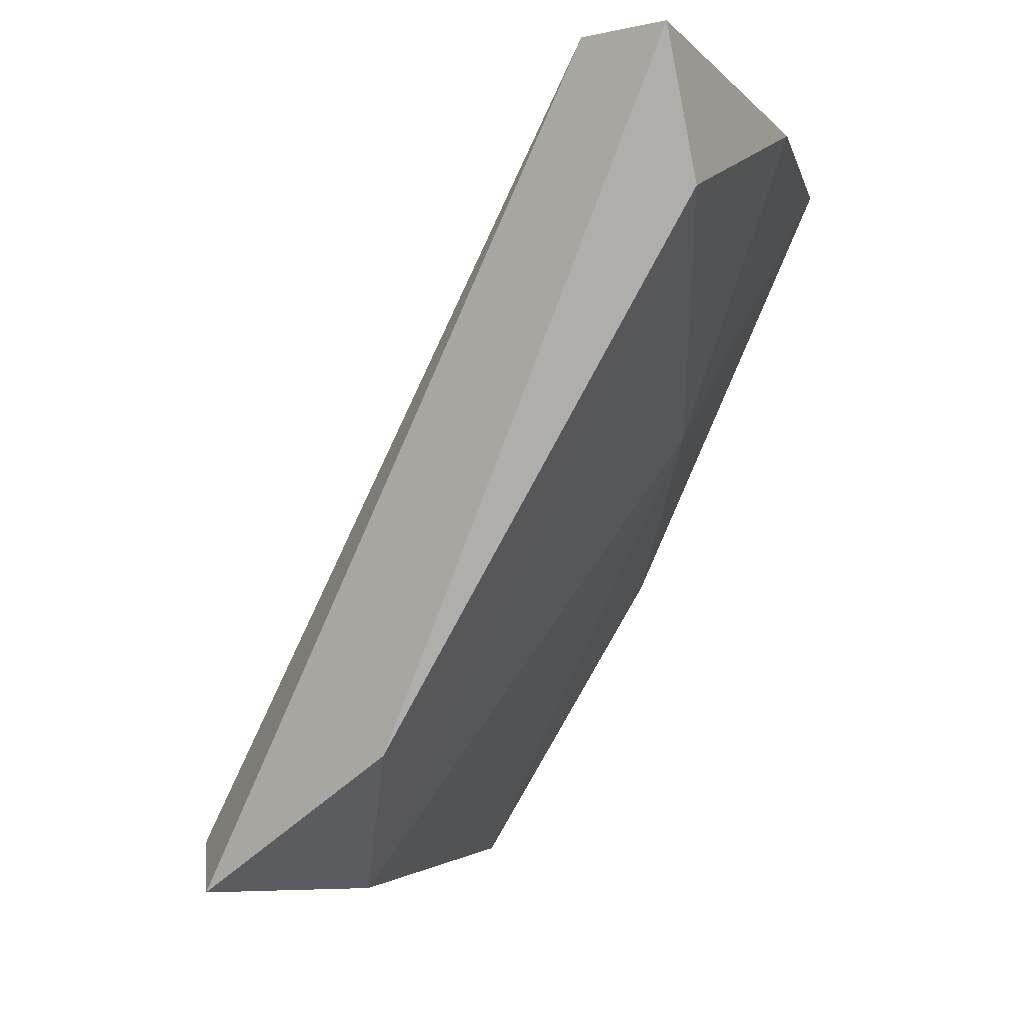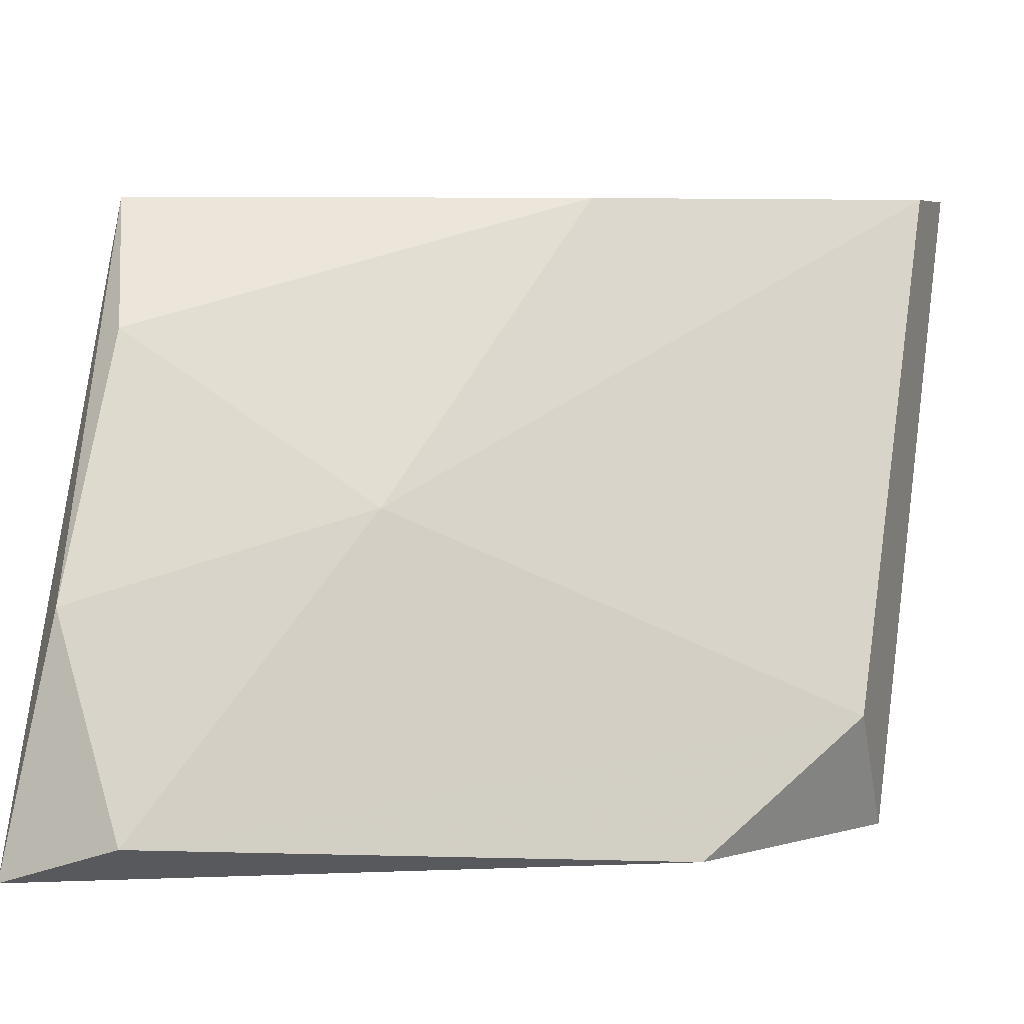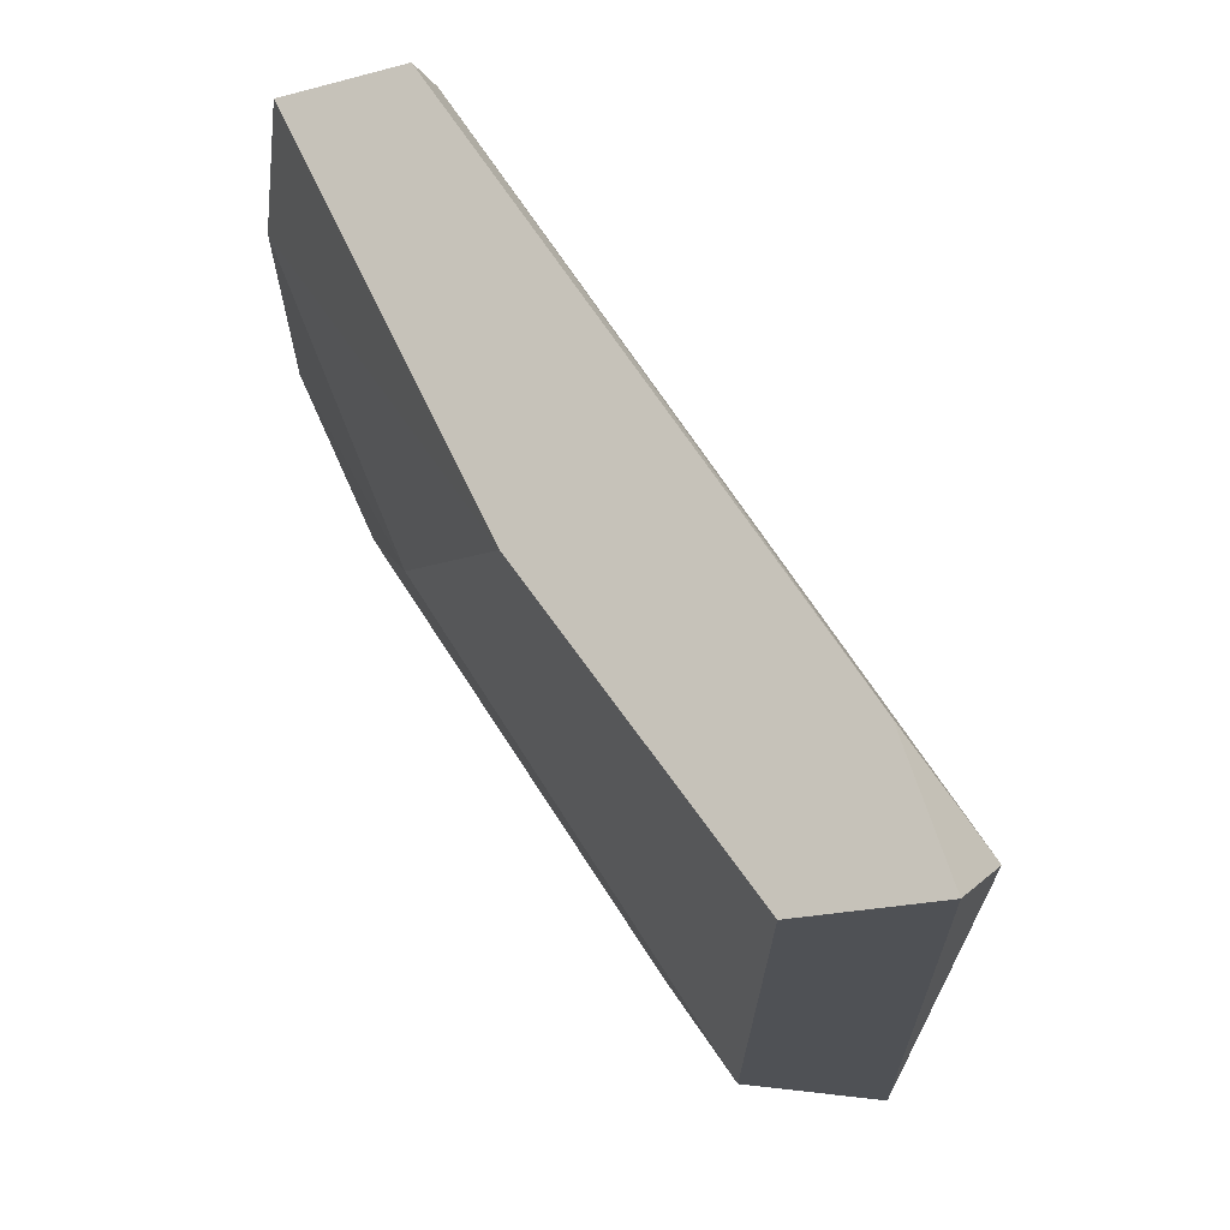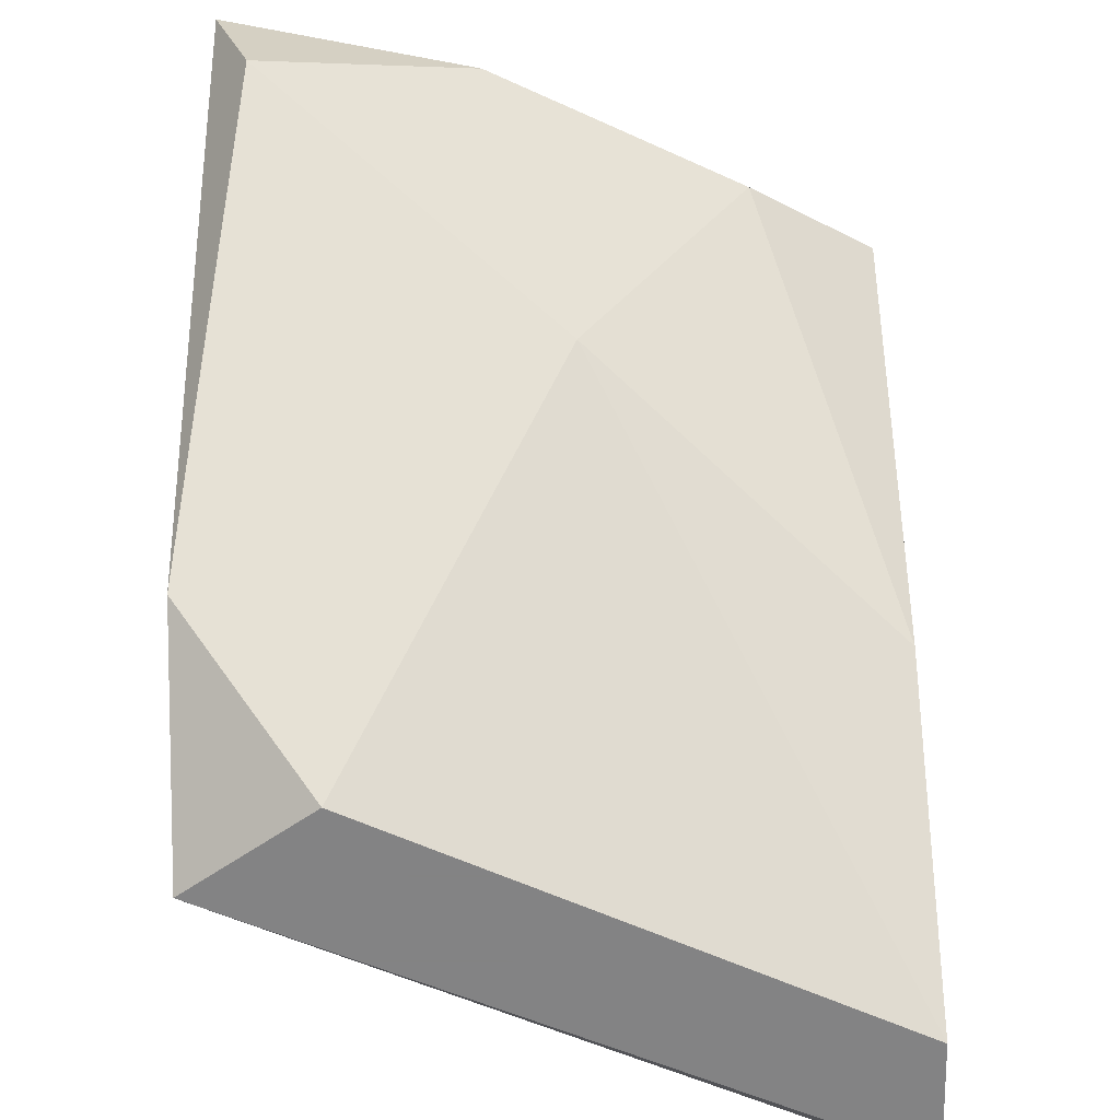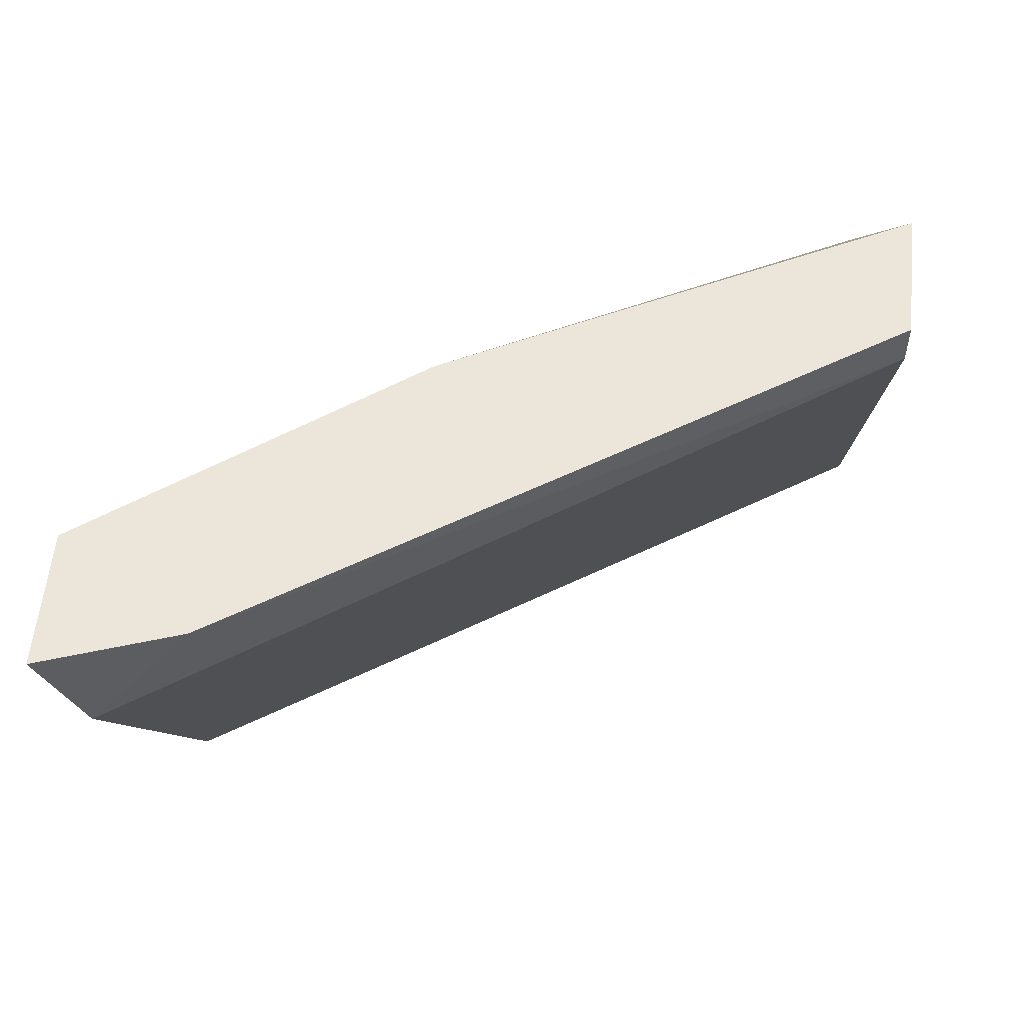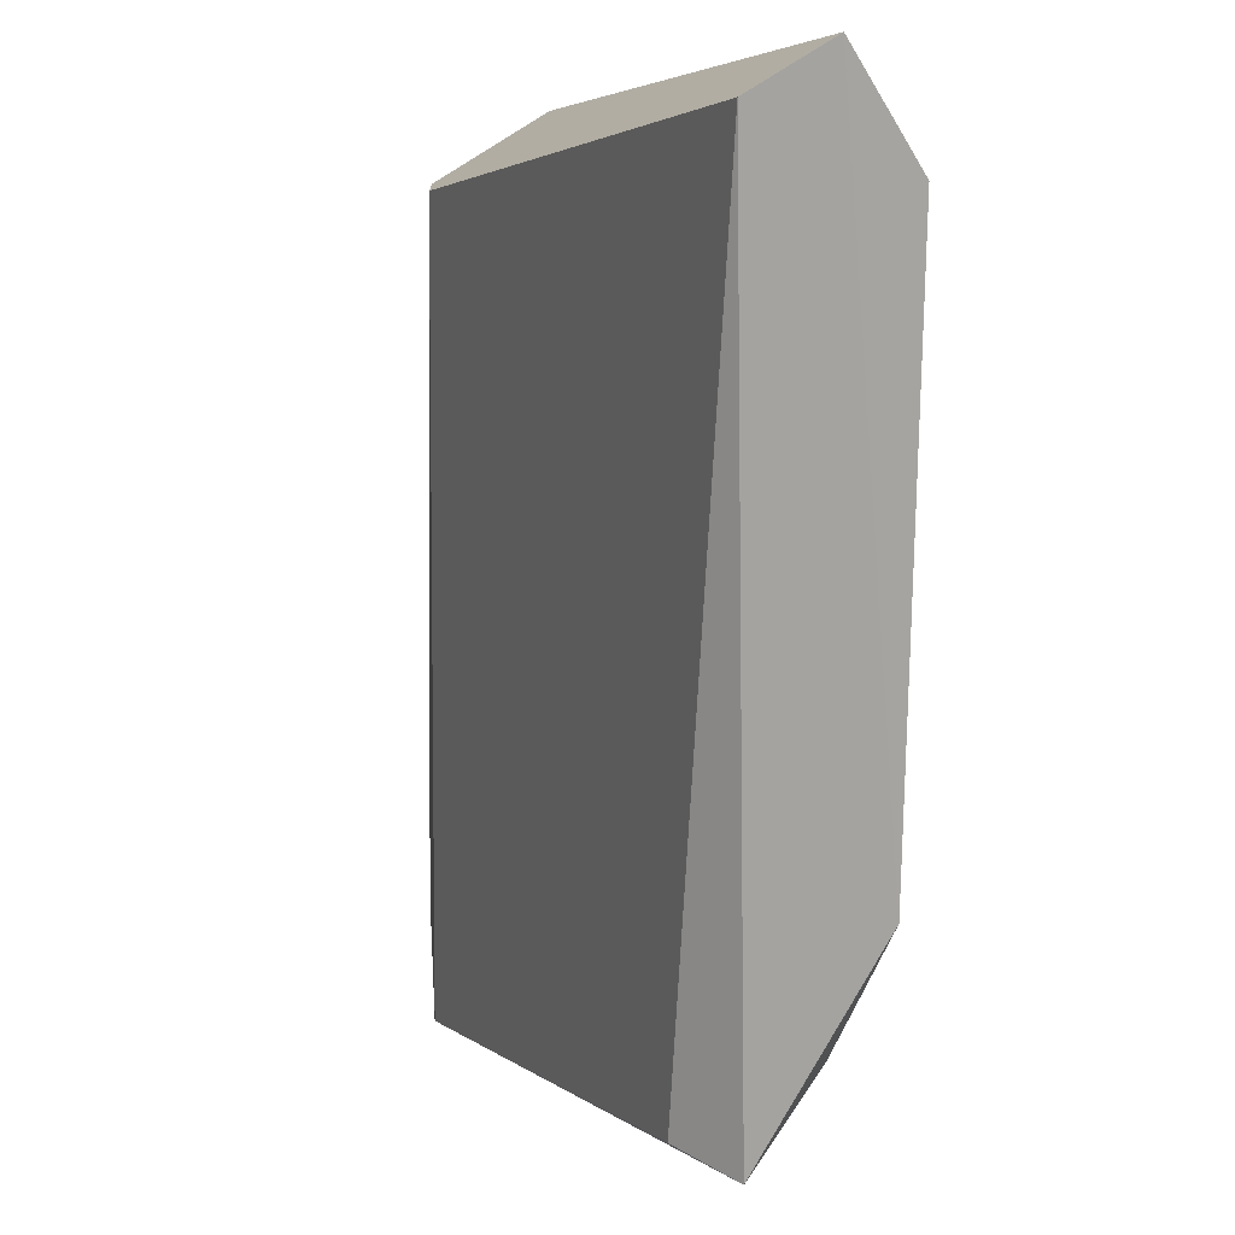
<metadata>
{"format":"obj","ext":"obj","renderer":"f3d","projection":"perspective","resolution":1024,"background":"white","views":[{"elev":-4.1,"azim":-142.3,"up":"+Y"},{"elev":6.2,"azim":-70.1,"up":"+Z"},{"elev":-19.9,"azim":26.2,"up":"+Y"},{"elev":-61.1,"azim":-88.3,"up":"+Y"},{"elev":56.1,"azim":95.8,"up":"+Z"},{"elev":-72.9,"azim":-148.5,"up":"+Z"}]}
</metadata>
<code>
v -0.005888 -0.007448 0.005229
v -0.004303 -0.01188 0.005229
v -0.006205 -0.007765 0.007131
v -0.005255 -0.007765 0.009031
v -0.000501 -0.01283 0.009982
v -0.000501 -0.01252 0.009348
v -0.00462 -0.007448 0.009982
v -0.002403 -0.01252 0.005547
v -0.006522 -0.008398 0.005547
v -0.006522 -0.007448 0.005229
v -0.00367 -0.007448 0.009982
v -0.00367 -0.007448 0.009665
v -0.001453 -0.01283 0.009982
v -0.000818 -0.01188 0.009982
v -0.004937 -0.009666 0.007763
v -0.00272 -0.01283 0.005229
v -0.003037 -0.01062 0.009982
v -0.003354 -0.01283 0.00618
f 1 2 10
f 2 1 16
f 8 1 6
f 6 1 12
f 7 1 10
f 11 1 7
f 1 8 16
f 1 11 12
f 2 9 10
f 2 18 9
f 18 2 16
f 7 3 4
f 3 15 4
f 3 7 10
f 9 3 10
f 3 9 15
f 17 7 4
f 15 17 4
f 6 14 5
f 16 6 5
f 14 13 5
f 13 16 5
f 8 6 16
f 14 6 12
f 17 11 7
f 9 18 15
f 11 14 12
f 14 11 17
f 14 17 13
f 13 17 15
f 18 13 15
f 13 18 16

</code>
